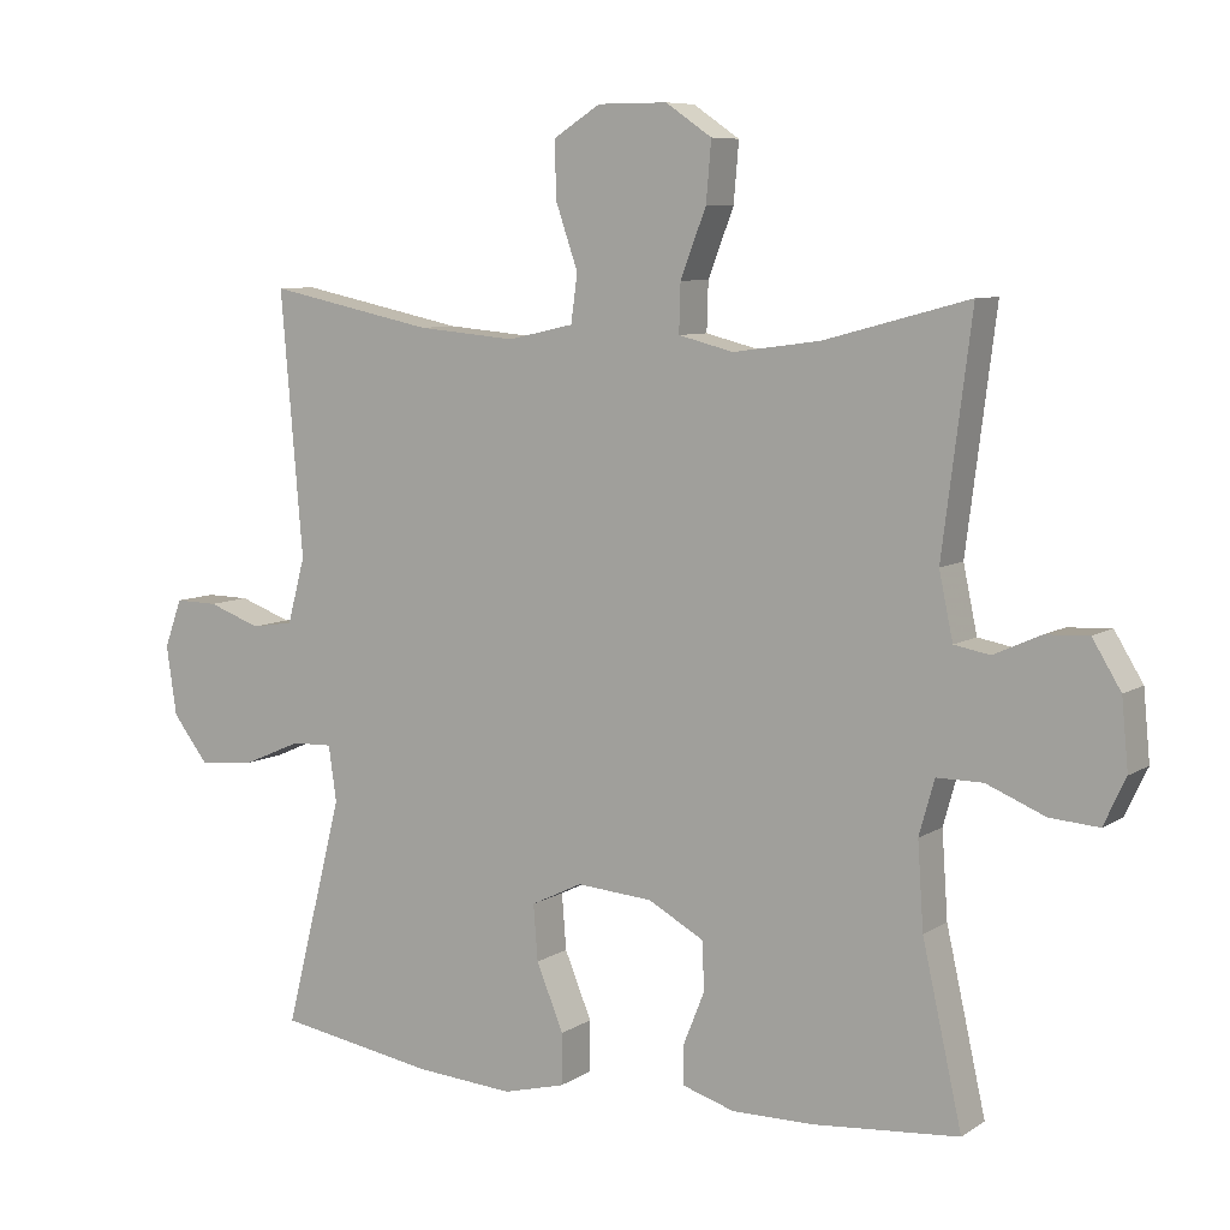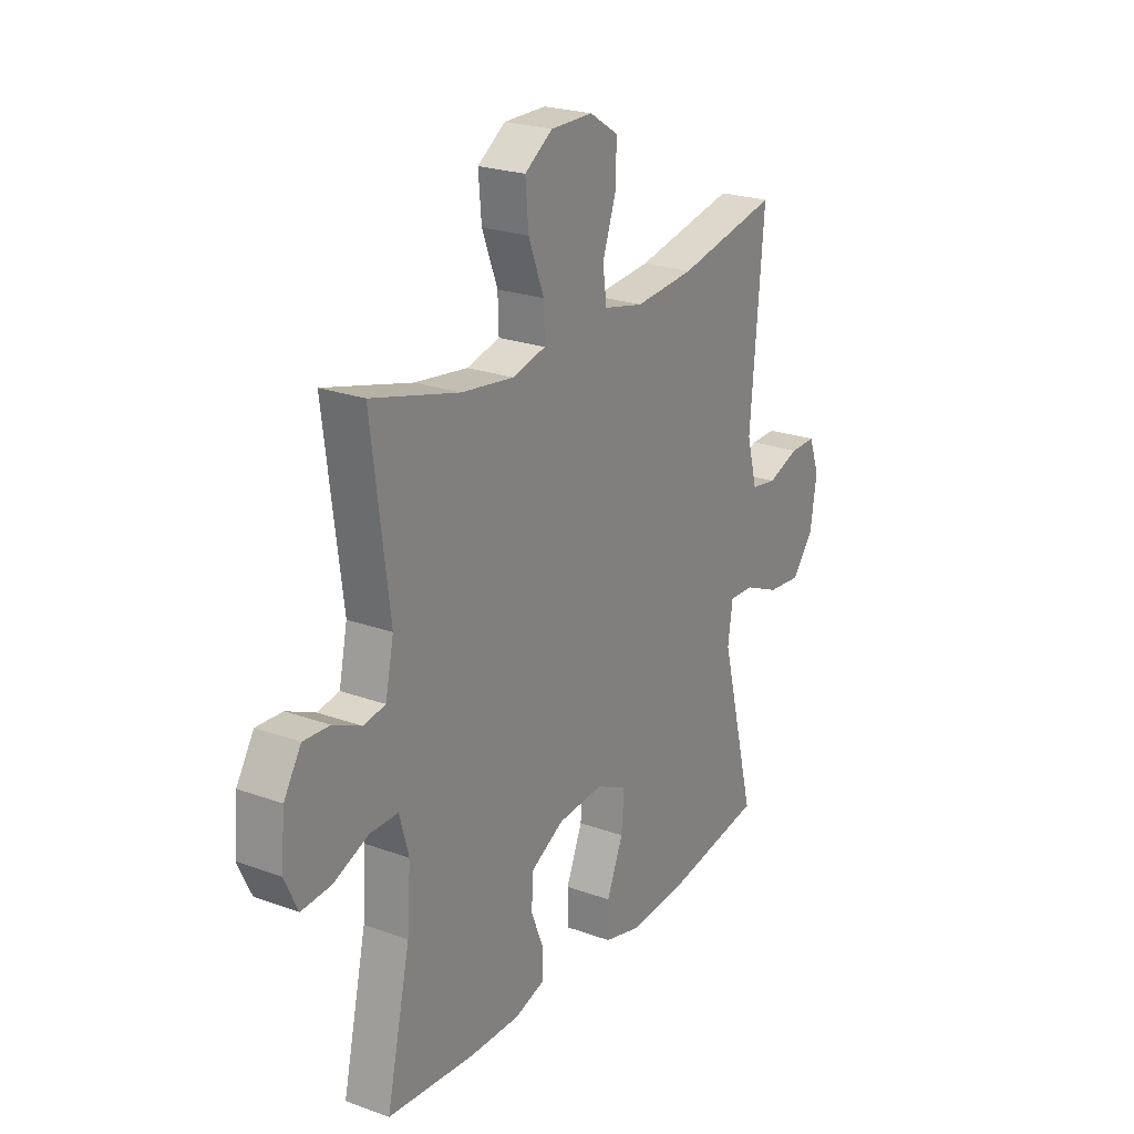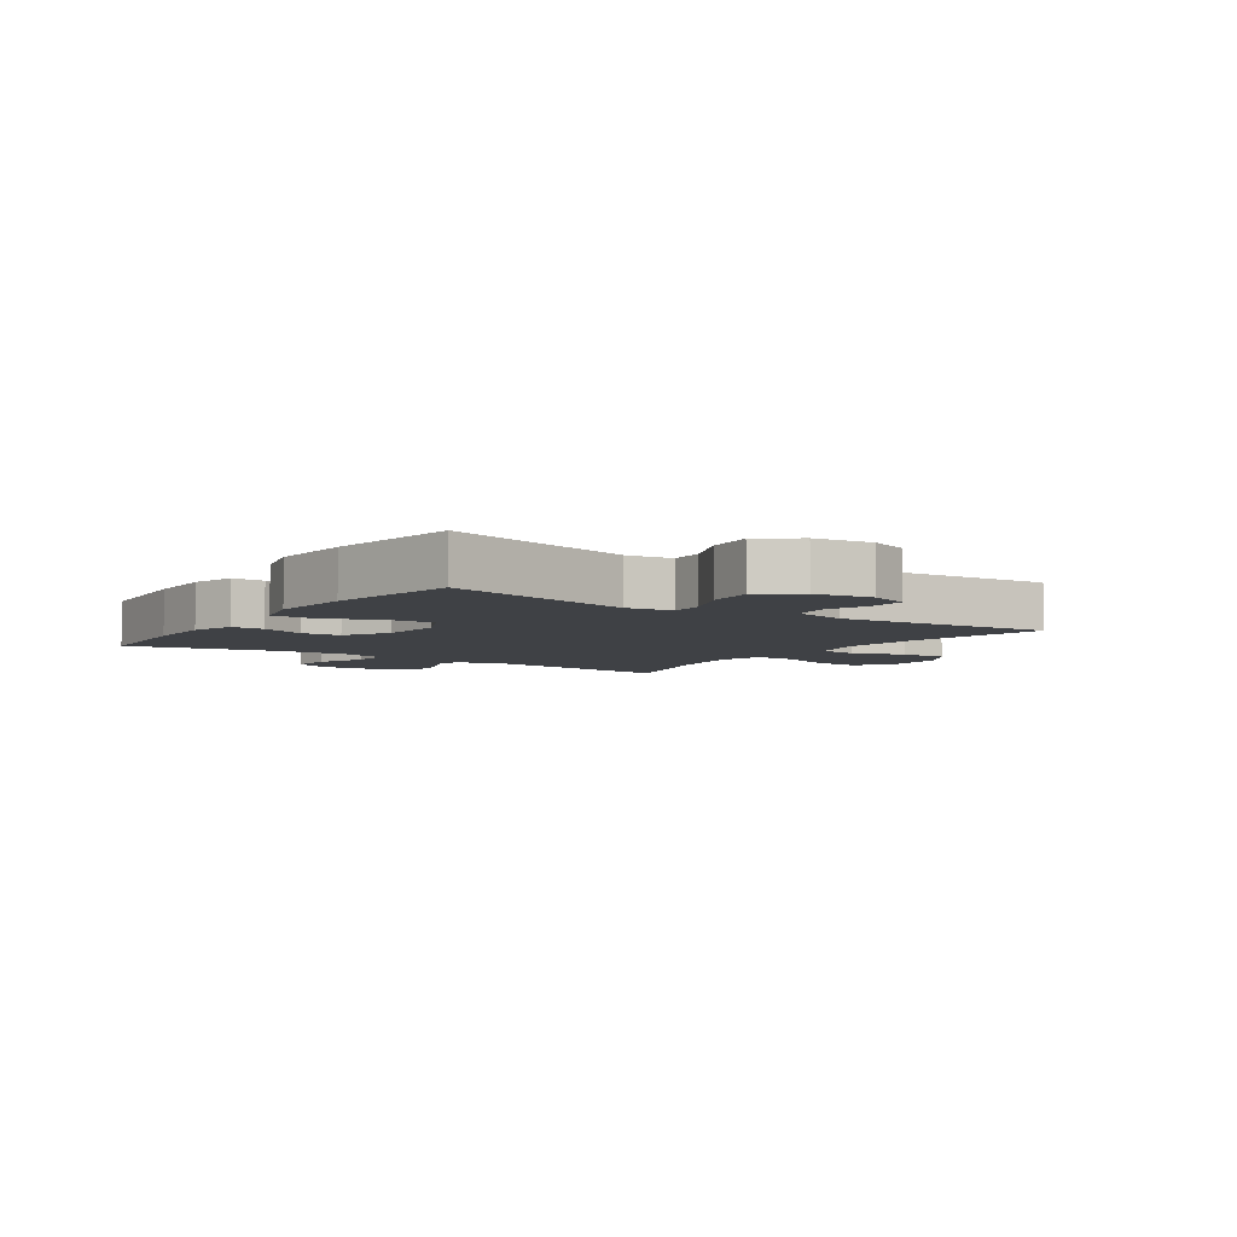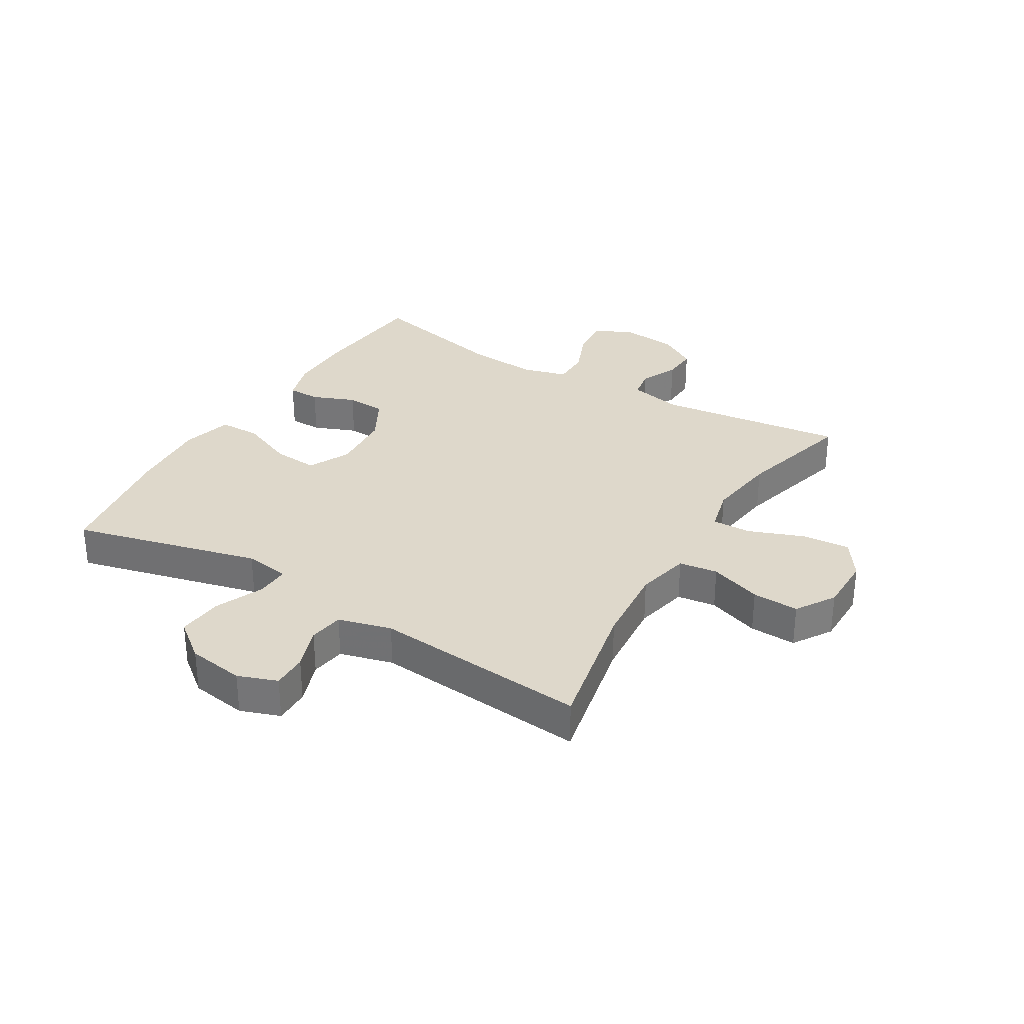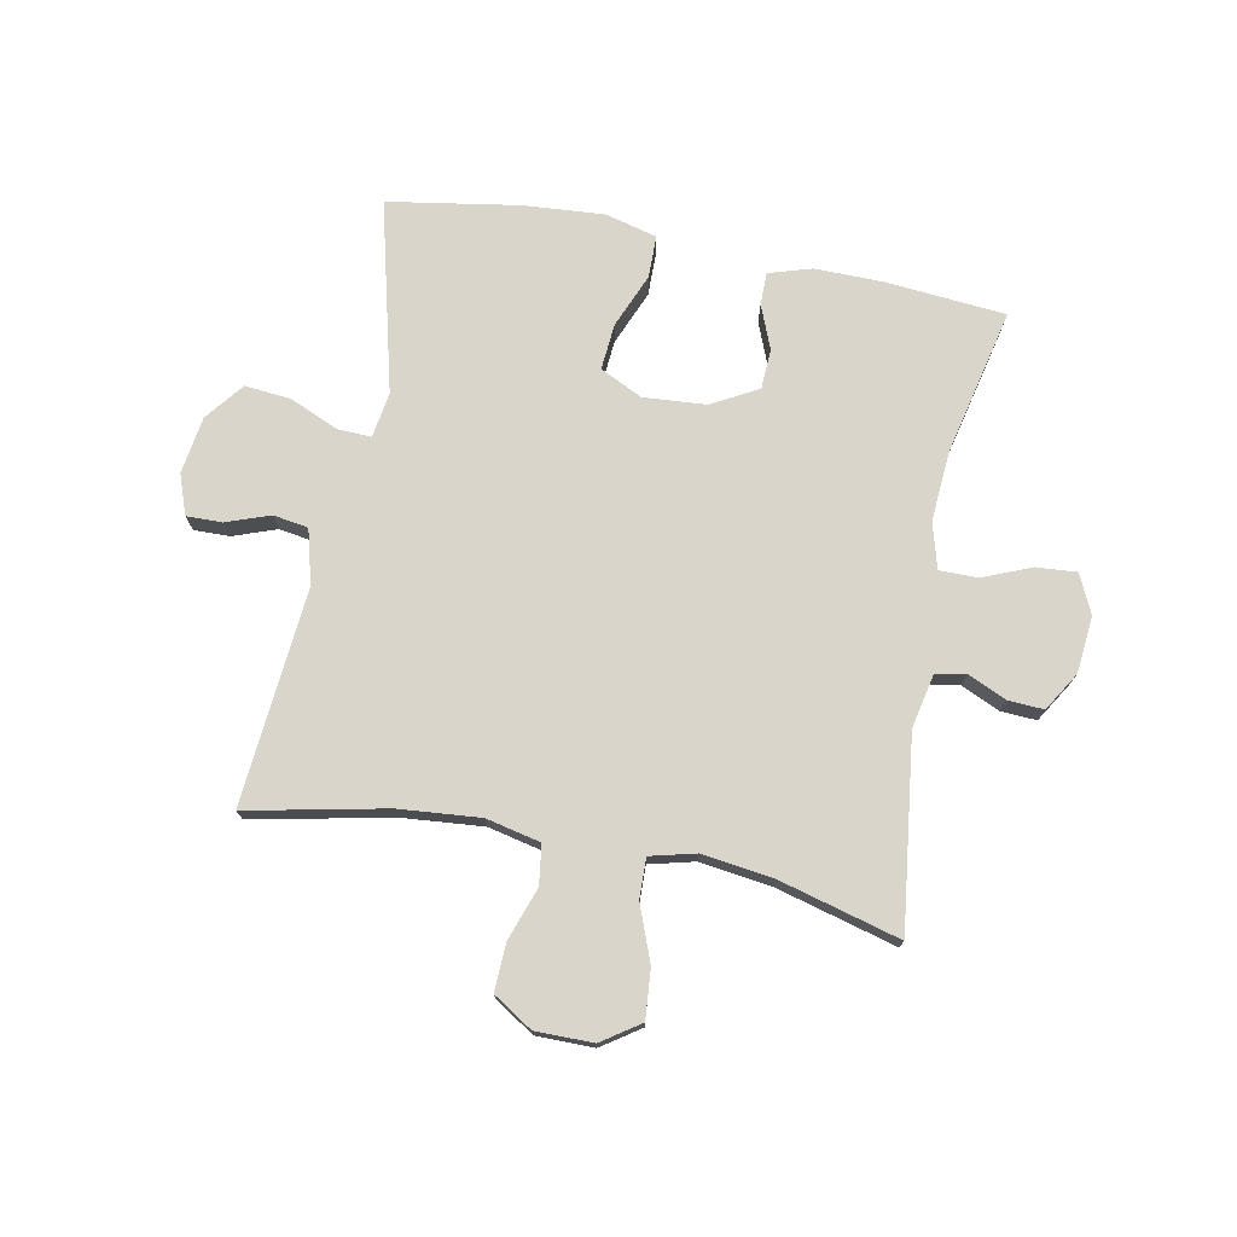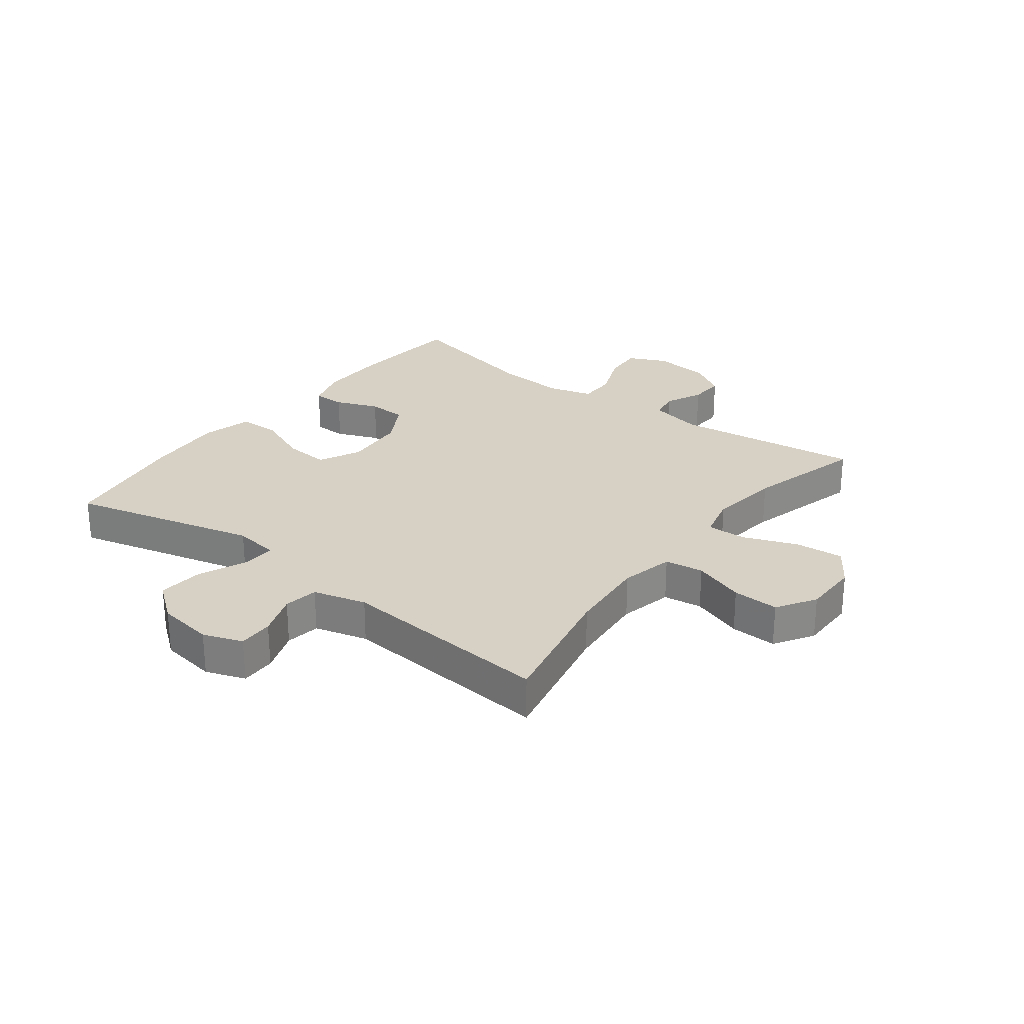
<metadata>
{"format":"obj","ext":"obj","renderer":"f3d","projection":"perspective","resolution":1024,"background":"white","views":[{"elev":7.7,"azim":30.8,"up":"+Z"},{"elev":23.4,"azim":121.5,"up":"+Z"},{"elev":-5.6,"azim":-124.5,"up":"+Y"},{"elev":31.6,"azim":-58.8,"up":"+Y"},{"elev":74.4,"azim":11.1,"up":"+Y"},{"elev":26.9,"azim":-52.6,"up":"+Y"}]}
</metadata>
<code>
v 0.5 0.07 0.5
v 0.46 0.07 0.185
v 0.479 0.07 0.095
v 0.528 0.07 0.086
v 0.592 0.07 0.115
v 0.651 0.07 0.118
v 0.69 0.07 0.054
v 0.699 0.07 -0.04
v 0.669 0.07 -0.104
v 0.602 0.07 -0.099
v 0.522 0.07 -0.066
v 0.459 0.07 -0.066
v 0.438 0.07 -0.141
v 0.446 0.07 -0.258
v 0.5 0.07 -0.5
v 0.302 0.07 -0.517
v 0.189 0.07 -0.518
v 0.118 0.07 -0.496
v 0.118 0.07 -0.442
v 0.147 0.07 -0.37
v 0.144 0.07 -0.304
v 0.068 0.07 -0.262
v -0.036 0.07 -0.254
v -0.106 0.07 -0.288
v -0.1 0.07 -0.364
v -0.063 0.07 -0.454
v -0.064 0.07 -0.524
v -0.149 0.07 -0.546
v -0.283 0.07 -0.536
v -0.5 0.07 -0.5
v -0.42 0.07 -0.186
v -0.431 0.07 -0.11
v -0.487 0.07 -0.112
v -0.568 0.07 -0.147
v -0.644 0.07 -0.154
v -0.693 0.07 -0.091
v -0.707 0.07 0.004
v -0.683 0.07 0.07
v -0.624 0.07 0.069
v -0.552 0.07 0.043
v -0.494 0.07 0.052
v -0.47 0.07 0.141
v -0.5 0.07 0.5
v -0.272 0.07 0.452
v -0.137 0.07 0.44
v -0.047 0.07 0.46
v -0.038 0.07 0.525
v -0.068 0.07 0.612
v -0.071 0.07 0.69
v -0.006 0.07 0.731
v 0.089 0.07 0.731
v 0.152 0.07 0.688
v 0.145 0.07 0.607
v 0.11 0.07 0.516
v 0.108 0.07 0.45
v 0.183 0.07 0.431
v 0.302 0.07 0.447
v 0.5 0 0.5
v 0.46 0 0.185
v 0.479 0 0.095
v 0.528 0 0.086
v 0.592 0 0.115
v 0.651 0 0.118
v 0.69 0 0.054
v 0.699 0 -0.04
v 0.669 0 -0.104
v 0.602 0 -0.099
v 0.522 0 -0.066
v 0.459 0 -0.066
v 0.438 0 -0.141
v 0.446 0 -0.258
v 0.5 0 -0.5
v 0.302 0 -0.517
v 0.189 0 -0.518
v 0.118 0 -0.496
v 0.118 0 -0.442
v 0.147 0 -0.37
v 0.144 0 -0.304
v 0.068 0 -0.262
v -0.036 0 -0.254
v -0.106 0 -0.288
v -0.1 0 -0.364
v -0.063 0 -0.454
v -0.064 0 -0.524
v -0.149 0 -0.546
v -0.283 0 -0.536
v -0.5 0 -0.5
v -0.42 0 -0.186
v -0.431 0 -0.11
v -0.487 0 -0.112
v -0.568 0 -0.147
v -0.644 0 -0.154
v -0.693 0 -0.091
v -0.707 0 0.004
v -0.683 0 0.07
v -0.624 0 0.069
v -0.552 0 0.043
v -0.494 0 0.052
v -0.47 0 0.141
v -0.5 0 0.5
v -0.272 0 0.452
v -0.137 0 0.44
v -0.047 0 0.46
v -0.038 0 0.525
v -0.068 0 0.612
v -0.071 0 0.69
v -0.006 0 0.731
v 0.089 0 0.731
v 0.152 0 0.688
v 0.145 0 0.607
v 0.11 0 0.516
v 0.108 0 0.45
v 0.183 0 0.431
v 0.302 0 0.447
f 51 52 53 54
f 51 54 55
f 50 51 55
f 47 48 49 50
f 46 47 50 55
f 45 46 55 56
f 42 43 44
f 41 42 44 45
f 37 38 39 40
f 37 40 41
f 36 37 41
f 33 34 35 36
f 32 33 36 41
f 28 29 30 31
f 28 31 32
f 25 26 27 28
f 24 25 28 32
f 23 24 32 41
f 17 18 19 20
f 17 20 21
f 14 15 16 17
f 13 14 17 21
f 12 13 21 22
f 8 9 10 11
f 8 11 12
f 7 8 12
f 4 5 6 7
f 3 4 7 12
f 2 3 12 22
f 57 1 2 22
f 23 41 45 56
f 22 23 56 57
f 111 110 109 108
f 112 111 108
f 112 108 107
f 107 106 105 104
f 112 107 104 103
f 113 112 103 102
f 101 100 99
f 102 101 99 98
f 97 96 95 94
f 98 97 94
f 98 94 93
f 93 92 91 90
f 98 93 90 89
f 88 87 86 85
f 89 88 85
f 85 84 83 82
f 89 85 82 81
f 98 89 81 80
f 77 76 75 74
f 78 77 74
f 74 73 72 71
f 78 74 71 70
f 79 78 70 69
f 68 67 66 65
f 69 68 65
f 69 65 64
f 64 63 62 61
f 69 64 61 60
f 79 69 60 59
f 79 59 58 114
f 113 102 98 80
f 114 113 80 79
f 1 58 59 2
f 2 59 60 3
f 3 60 61 4
f 4 61 62 5
f 5 62 63 6
f 6 63 64 7
f 7 64 65 8
f 8 65 66 9
f 9 66 67 10
f 10 67 68 11
f 11 68 69 12
f 12 69 70 13
f 13 70 71 14
f 14 71 72 15
f 15 72 73 16
f 16 73 74 17
f 17 74 75 18
f 18 75 76 19
f 19 76 77 20
f 20 77 78 21
f 21 78 79 22
f 22 79 80 23
f 23 80 81 24
f 24 81 82 25
f 25 82 83 26
f 26 83 84 27
f 27 84 85 28
f 28 85 86 29
f 29 86 87 30
f 30 87 88 31
f 31 88 89 32
f 32 89 90 33
f 33 90 91 34
f 34 91 92 35
f 35 92 93 36
f 36 93 94 37
f 37 94 95 38
f 38 95 96 39
f 39 96 97 40
f 40 97 98 41
f 41 98 99 42
f 42 99 100 43
f 43 100 101 44
f 44 101 102 45
f 45 102 103 46
f 46 103 104 47
f 47 104 105 48
f 48 105 106 49
f 49 106 107 50
f 50 107 108 51
f 51 108 109 52
f 52 109 110 53
f 53 110 111 54
f 54 111 112 55
f 55 112 113 56
f 56 113 114 57
f 57 114 58 1

</code>
